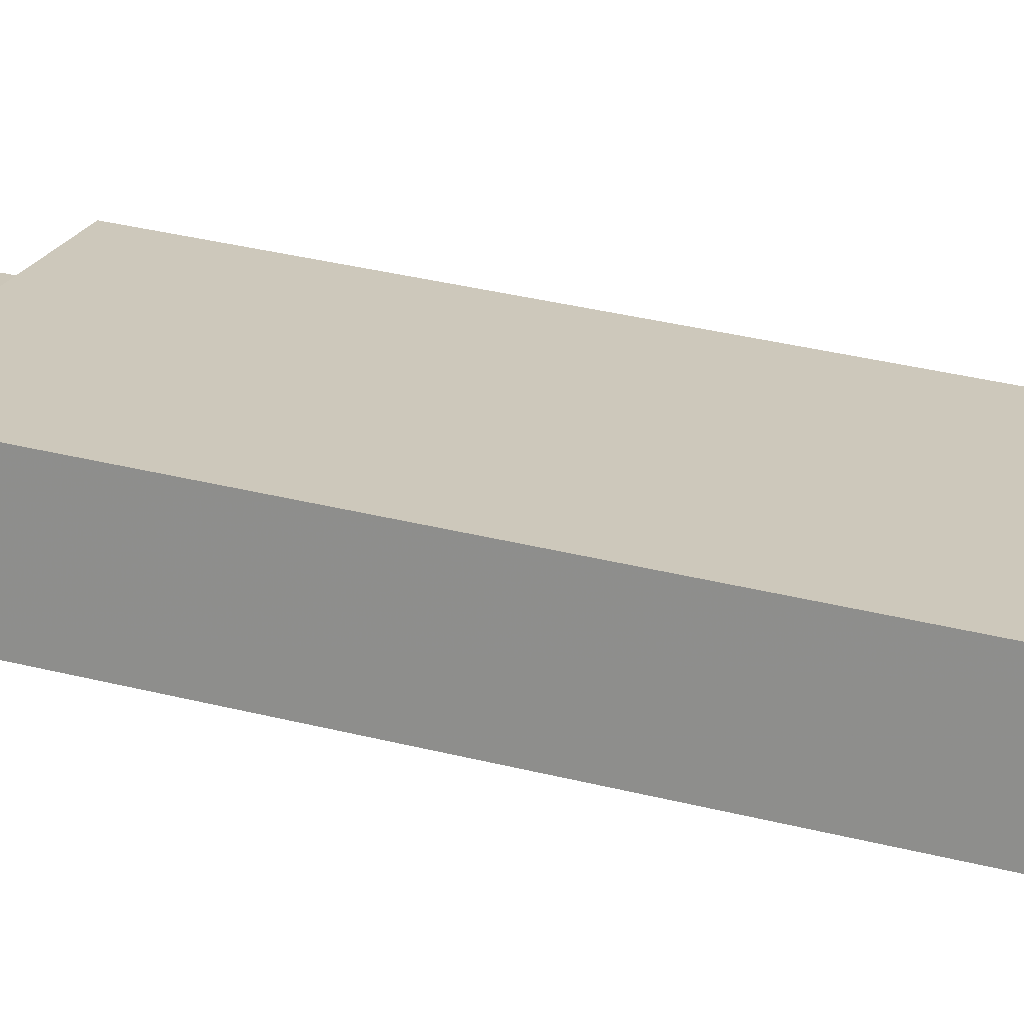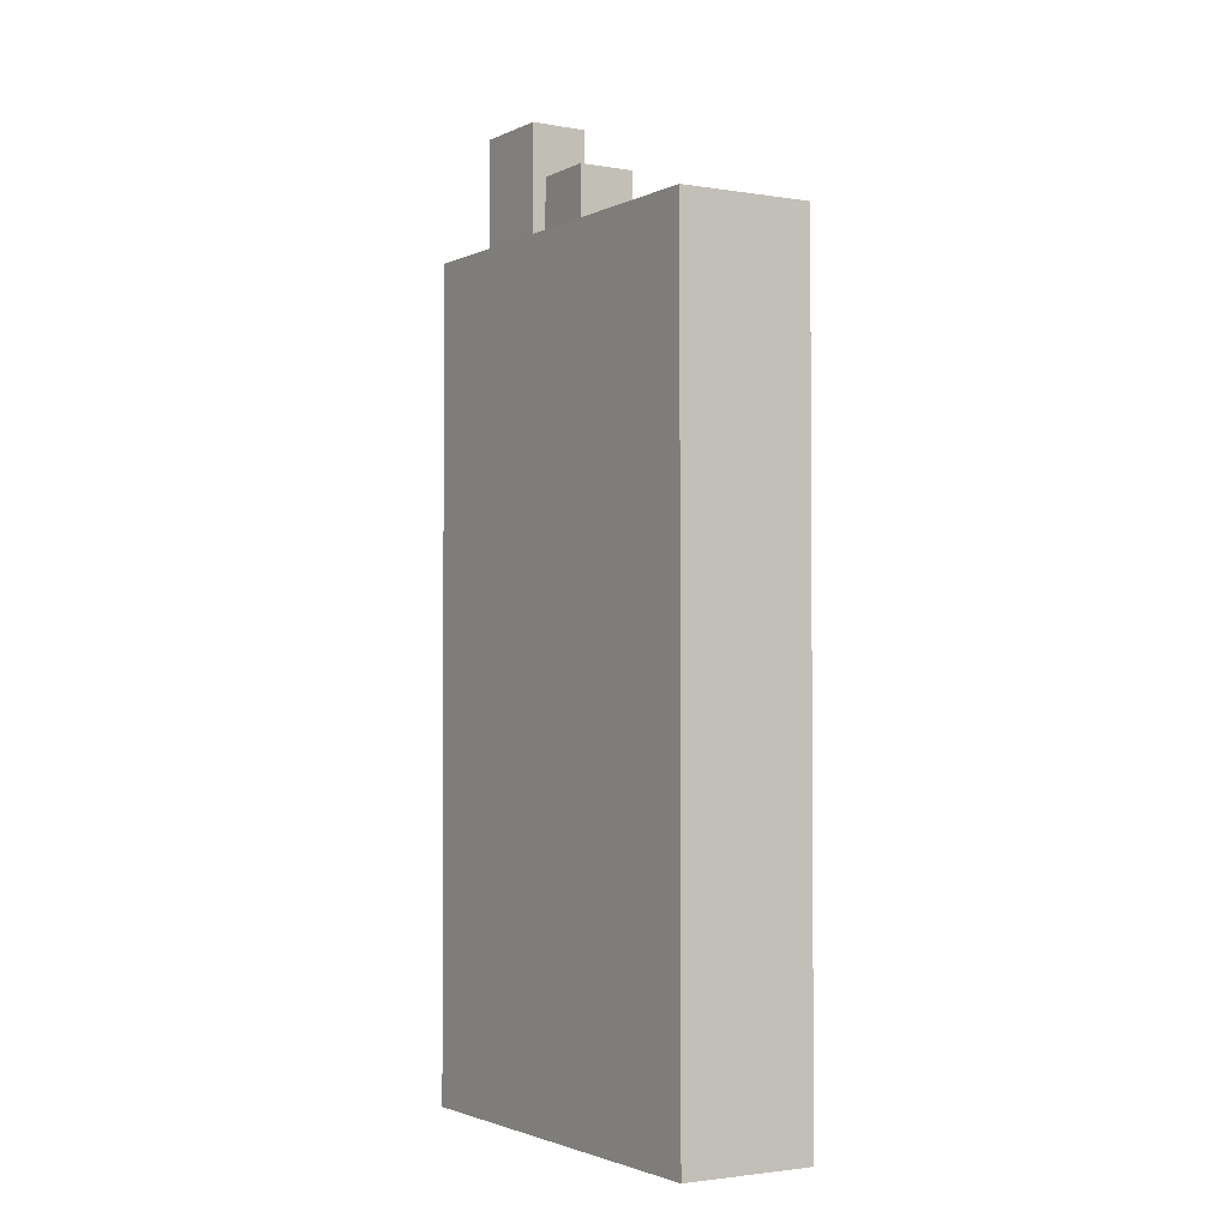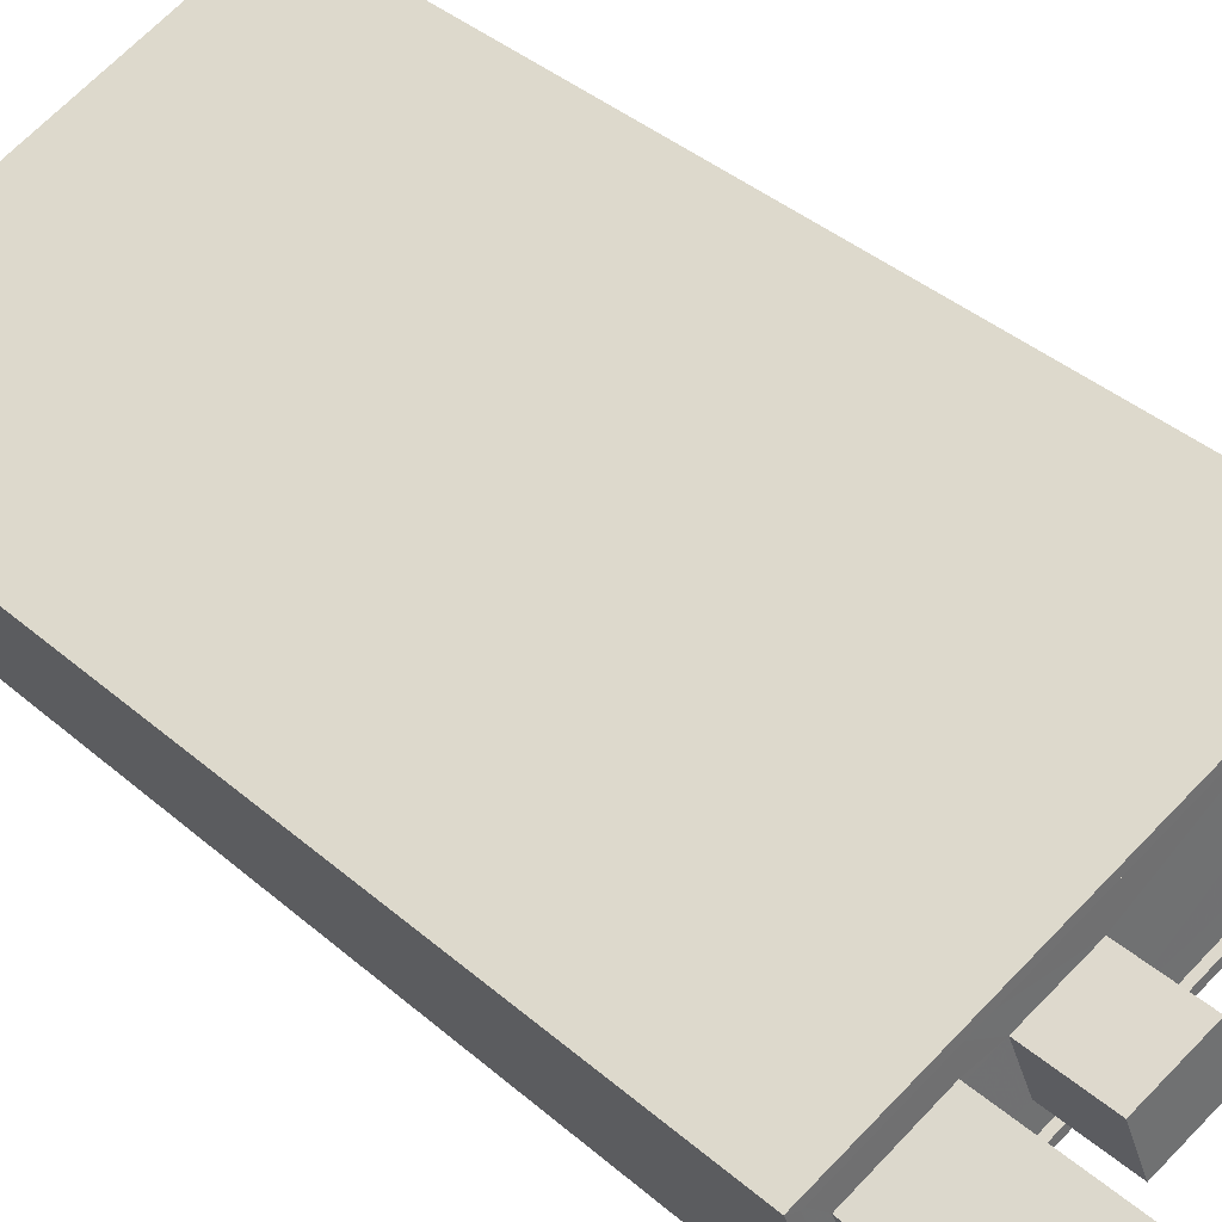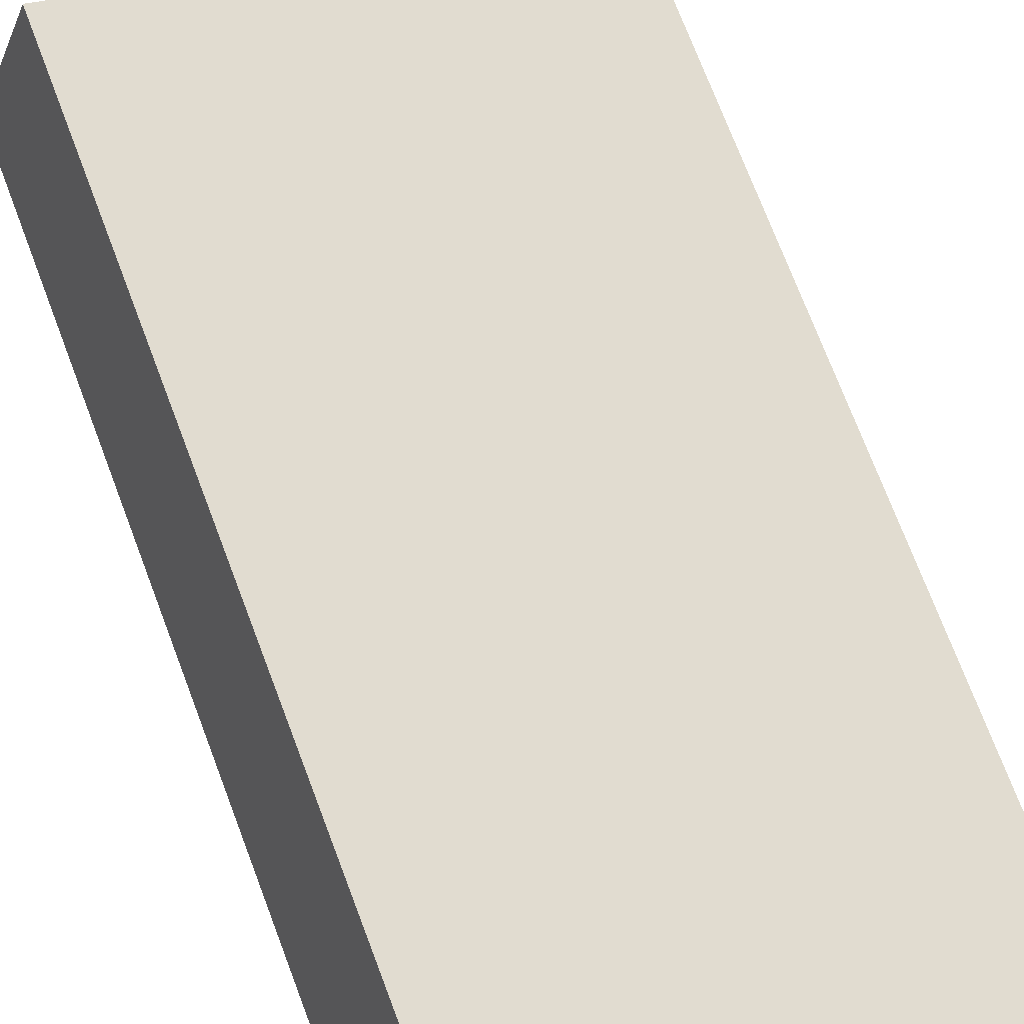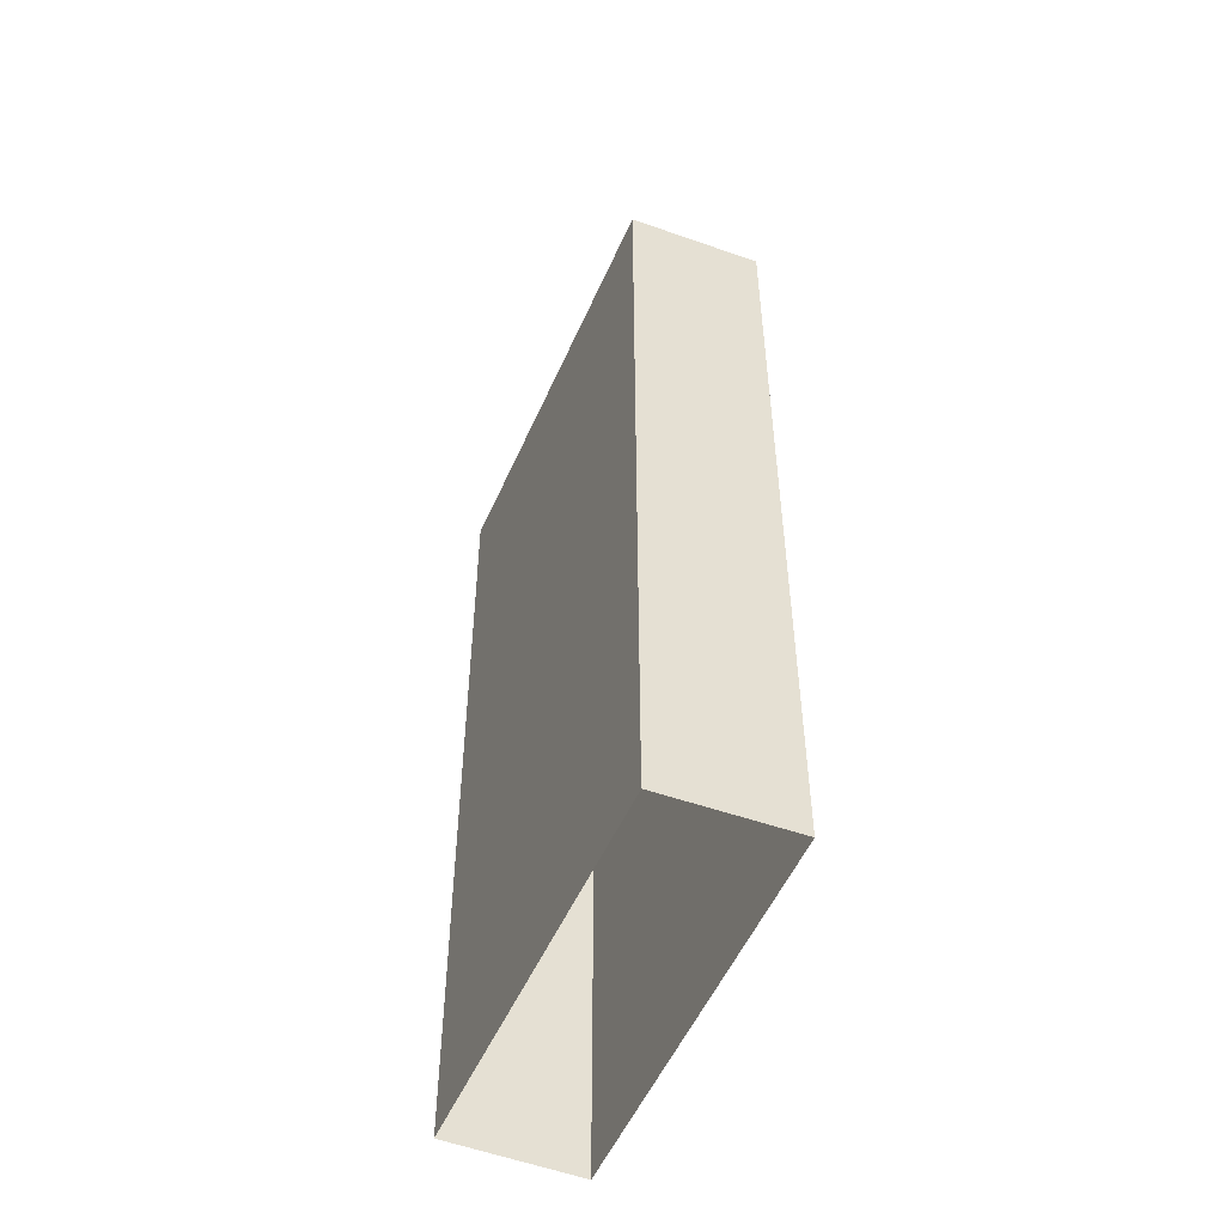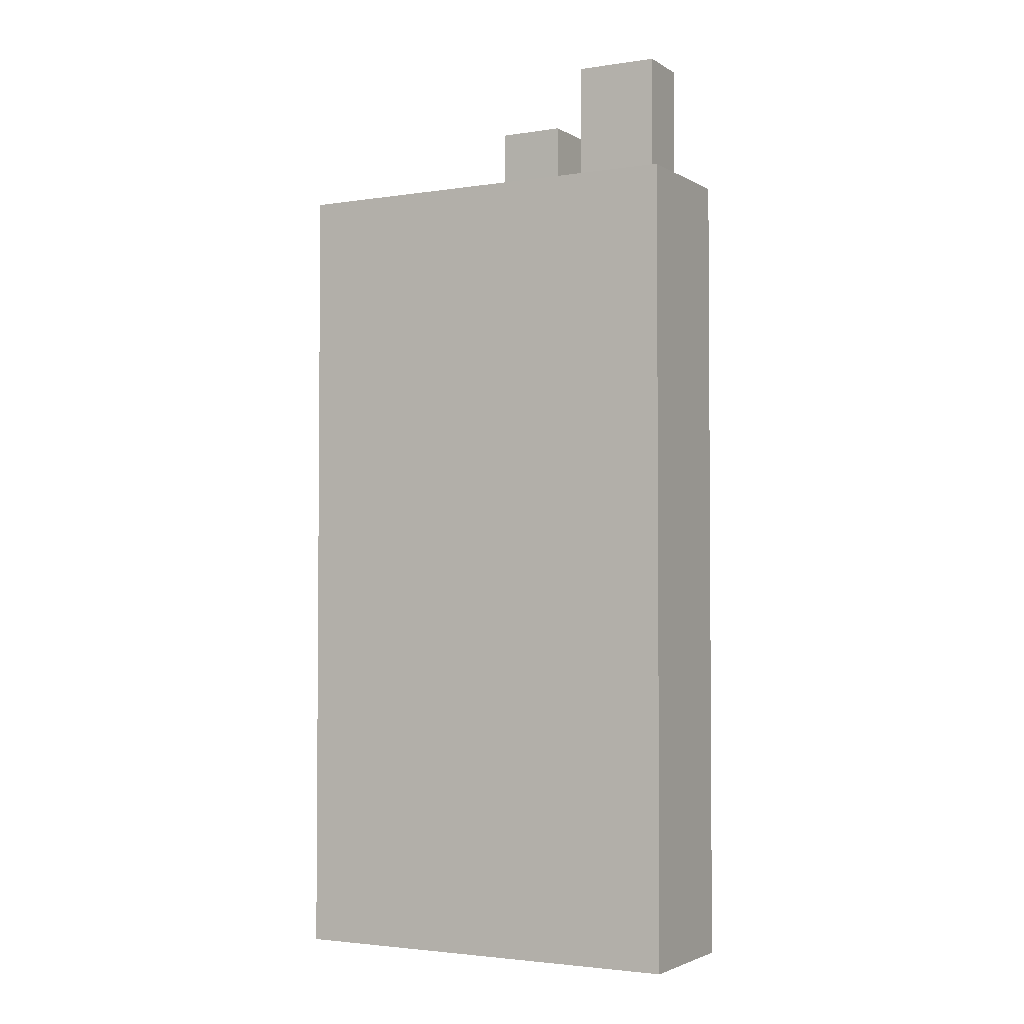
<metadata>
{"format":"obj","ext":"obj","renderer":"f3d","projection":"perspective","resolution":1024,"background":"white","views":[{"elev":41.8,"azim":106.2,"up":"+Y"},{"elev":-2.1,"azim":79.4,"up":"+Z"},{"elev":37.6,"azim":-42.0,"up":"+Y"},{"elev":72.5,"azim":159.3,"up":"+Y"},{"elev":-51.8,"azim":88.6,"up":"+Z"},{"elev":-2.8,"azim":-129.9,"up":"+Z"}]}
</metadata>
<code>
v -5543 -3.44e+04 4.963
v -5528 -3.439e+04 4.965
v -5526 -3.44e+04 4.962
v -5541 -3.44e+04 4.96
v -5539 -3.44e+04 36.16
v -5538 -3.44e+04 36.15
v -5537 -3.44e+04 36.16
v -5534 -3.44e+04 36.15
v -5528 -3.44e+04 36.16
v -5535 -3.44e+04 36.16
v -5537 -3.44e+04 36.15
v -5537 -3.44e+04 36.15
v -5527 -3.44e+04 36.15
v -5539 -3.44e+04 36.16
v -5539 -3.44e+04 36.16
v -5528 -3.439e+04 36.16
v -5541 -3.44e+04 36.15
v -5541 -3.44e+04 36.15
v -5542 -3.44e+04 36.15
v -5543 -3.44e+04 36.16
v -5541 -3.44e+04 36.4
v -5541 -3.44e+04 36.4
v -5526 -3.44e+04 36.4
v -5527 -3.44e+04 36.4
v -5543 -3.44e+04 36.41
v -5528 -3.439e+04 36.41
v -5528 -3.439e+04 36.41
v -5543 -3.44e+04 36.41
v -5537 -3.44e+04 38.83
v -5534 -3.44e+04 38.83
v -5535 -3.44e+04 38.84
v -5537 -3.44e+04 38.84
v -5541 -3.44e+04 40.85
v -5539 -3.44e+04 40.85
v -5541 -3.44e+04 40.85
v -5538 -3.44e+04 40.85
v -5541 -3.44e+04 41.1
v -5539 -3.44e+04 41.1
v -5542 -3.44e+04 41.1
v -5539 -3.44e+04 41.1
v -5541 -3.44e+04 41.1
v -5538 -3.44e+04 41.1
v -5538 -3.44e+04 41.1
v -5541 -3.44e+04 41.1
f 1 2 3
f 4 1 3
f 5 6 7
f 8 9 10
f 11 12 6
f 8 11 13
f 6 12 7
f 8 13 9
f 8 12 11
f 7 14 5
f 7 15 14
f 16 15 10
f 9 16 10
f 10 15 7
f 11 6 17
f 11 17 18
f 14 15 19
f 18 19 20
f 19 15 20
f 17 19 18
f 21 22 23
f 24 21 23
f 21 25 22
f 23 26 27
f 24 23 27
f 27 26 25
f 28 25 21
f 27 25 28
f 29 30 31
f 32 29 31
f 33 34 35
f 33 36 34
f 37 38 39
f 37 40 38
f 39 41 37
f 42 38 43
f 41 42 43
f 43 38 40
f 37 41 44
f 43 44 41
f 13 24 9
f 9 27 16
f 9 24 27
f 18 21 11
f 11 24 13
f 11 21 24
f 20 21 18
f 20 28 21
f 16 27 15
f 15 28 20
f 15 27 28
f 22 4 3
f 23 22 3
f 22 1 4
f 22 25 1
f 25 2 1
f 25 26 2
f 23 3 2
f 26 23 2
f 10 30 8
f 10 31 30
f 8 29 12
f 8 30 29
f 29 32 7
f 12 29 7
f 32 31 10
f 7 32 10
f 14 39 38
f 14 19 39
f 44 33 35
f 37 44 35
f 37 35 34
f 40 37 34
f 43 34 36
f 43 40 34
f 44 36 33
f 44 43 36
f 14 38 5
f 38 42 5
f 42 6 5
f 41 6 42
f 41 17 6
f 19 17 41
f 39 19 41

</code>
